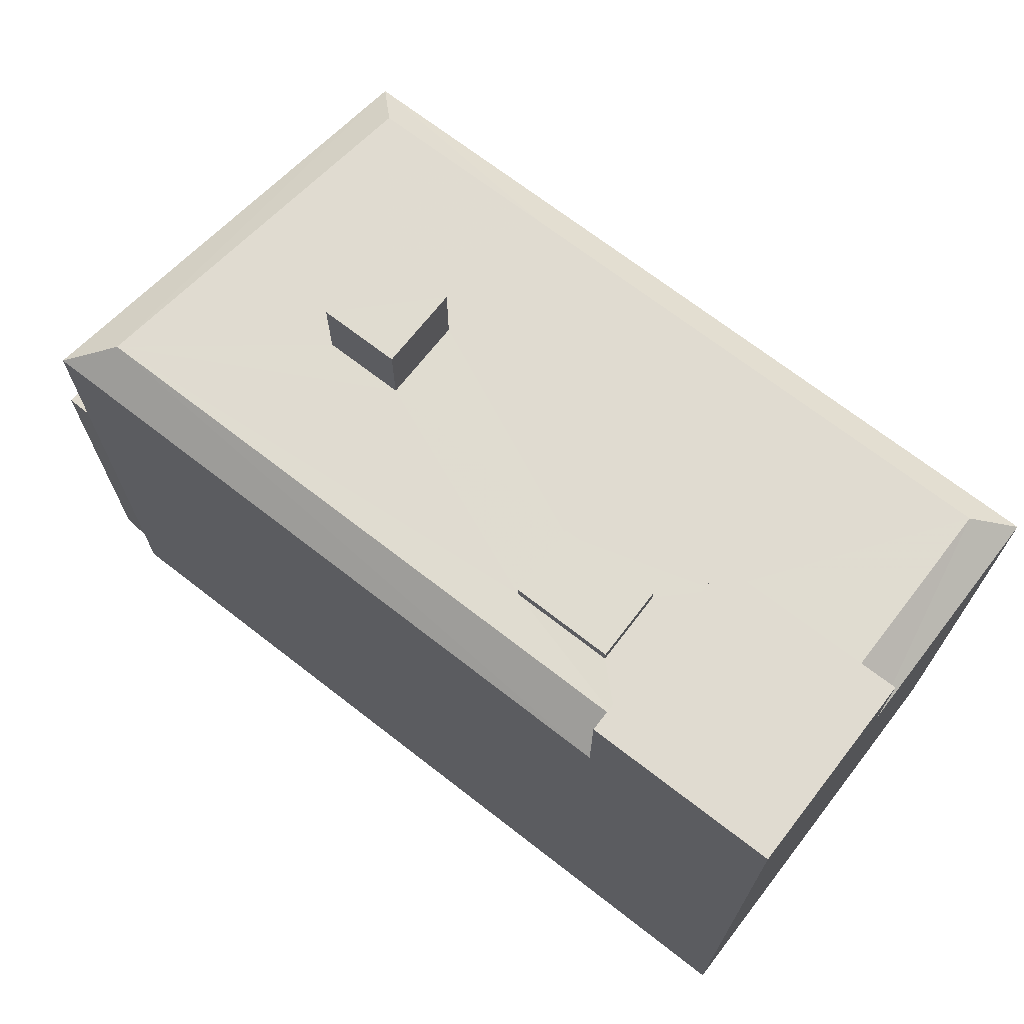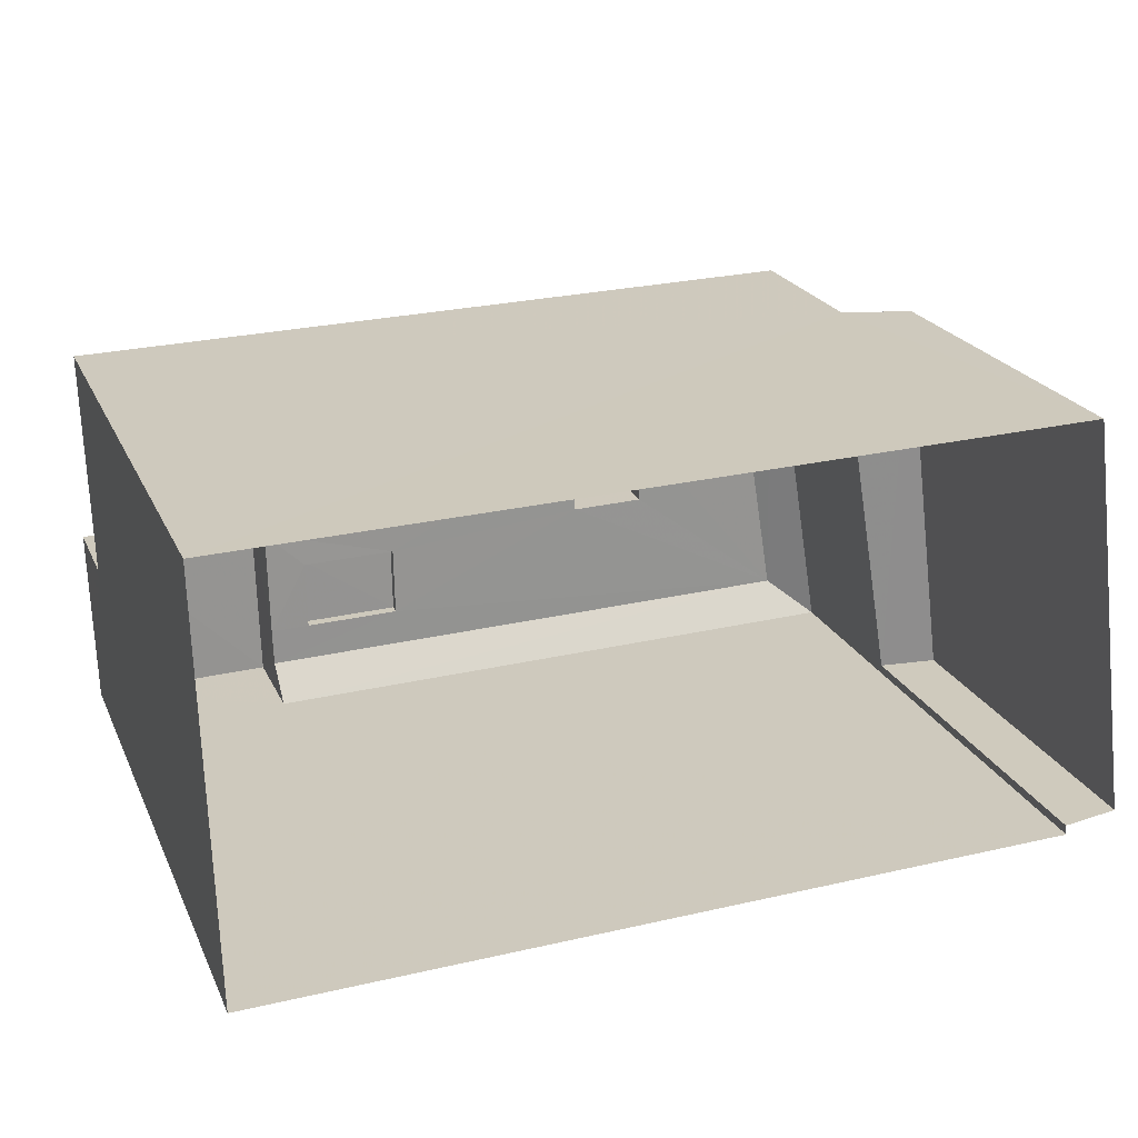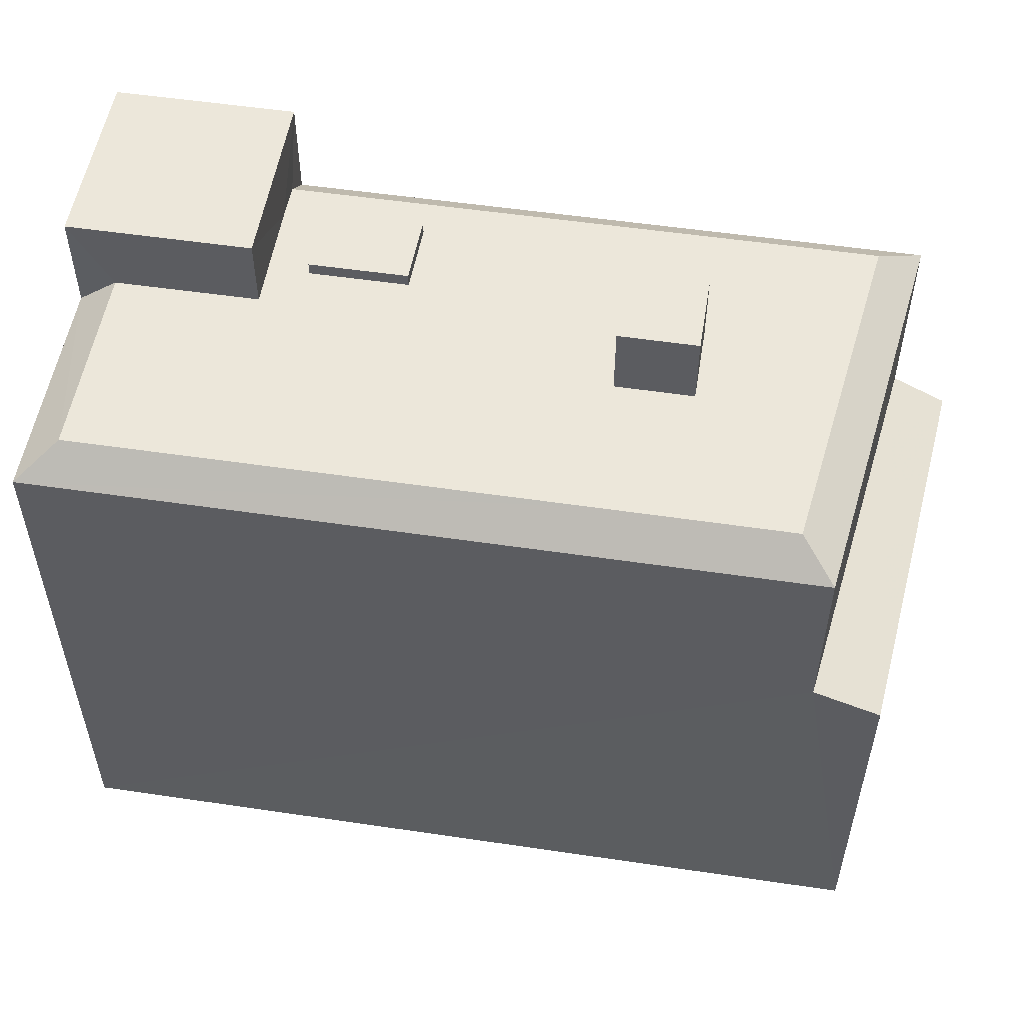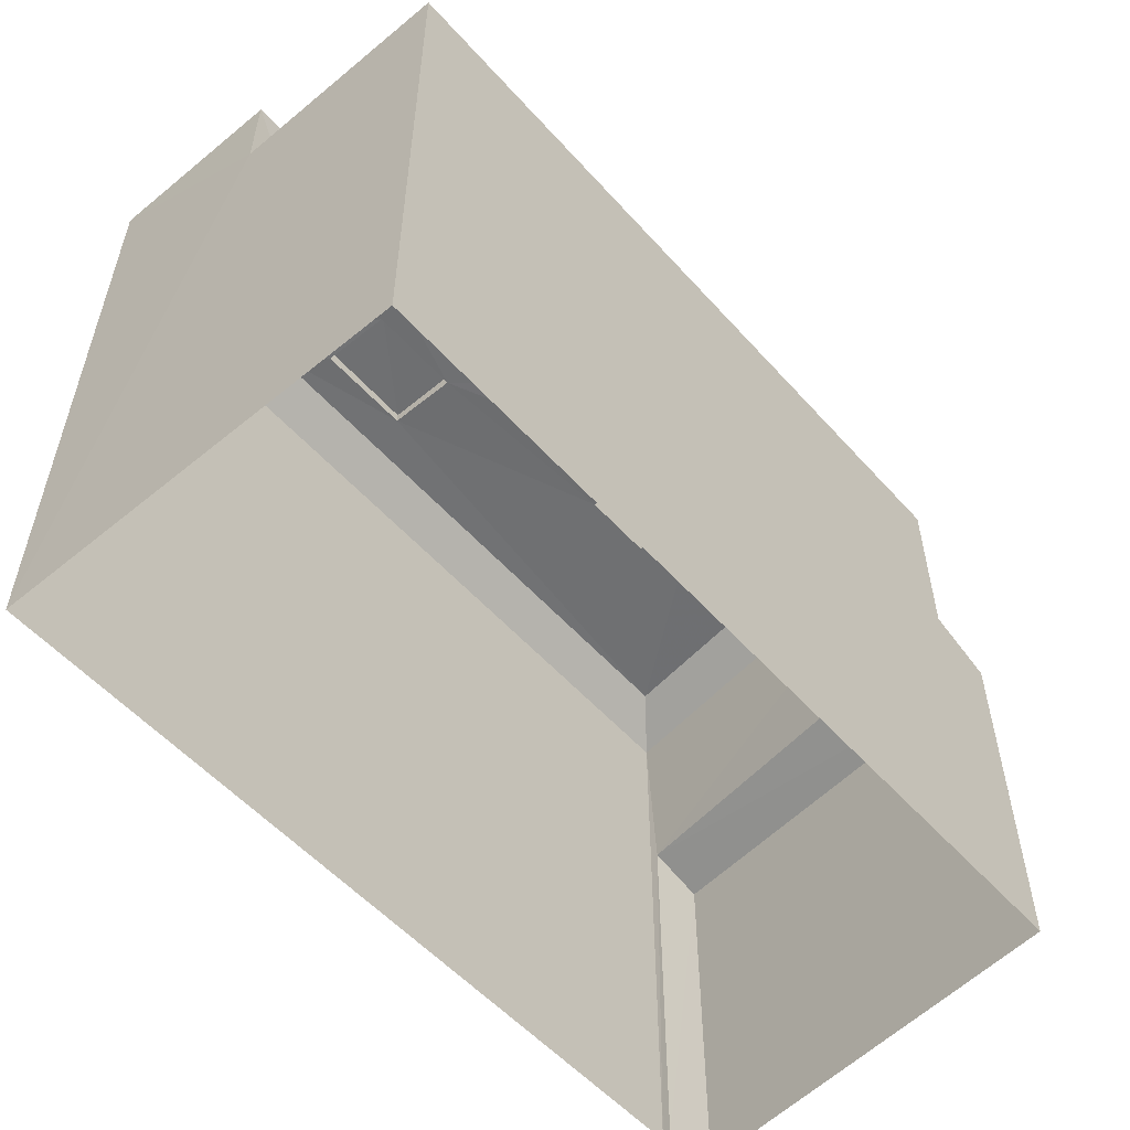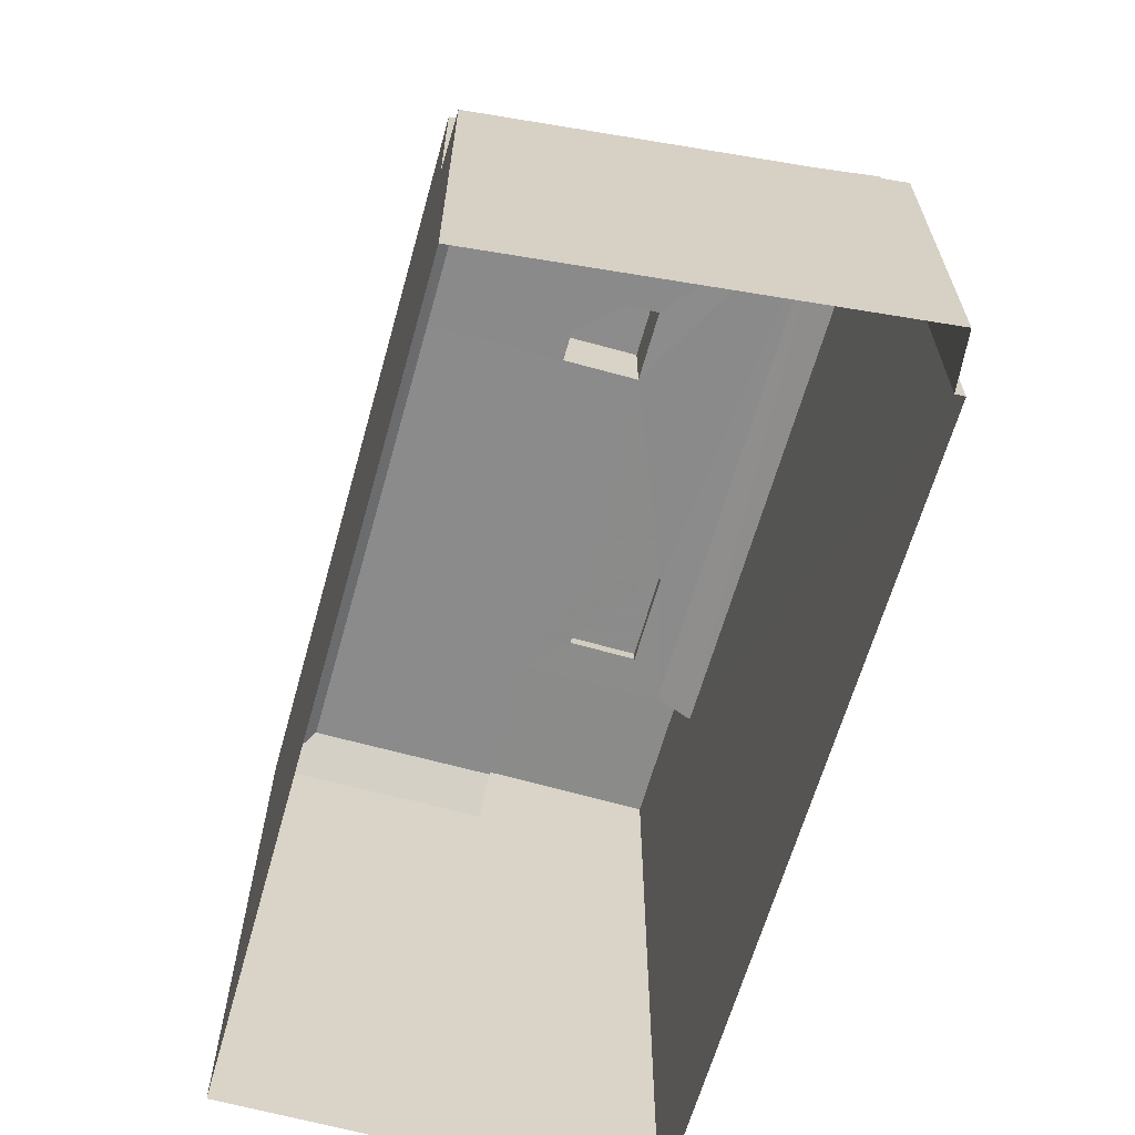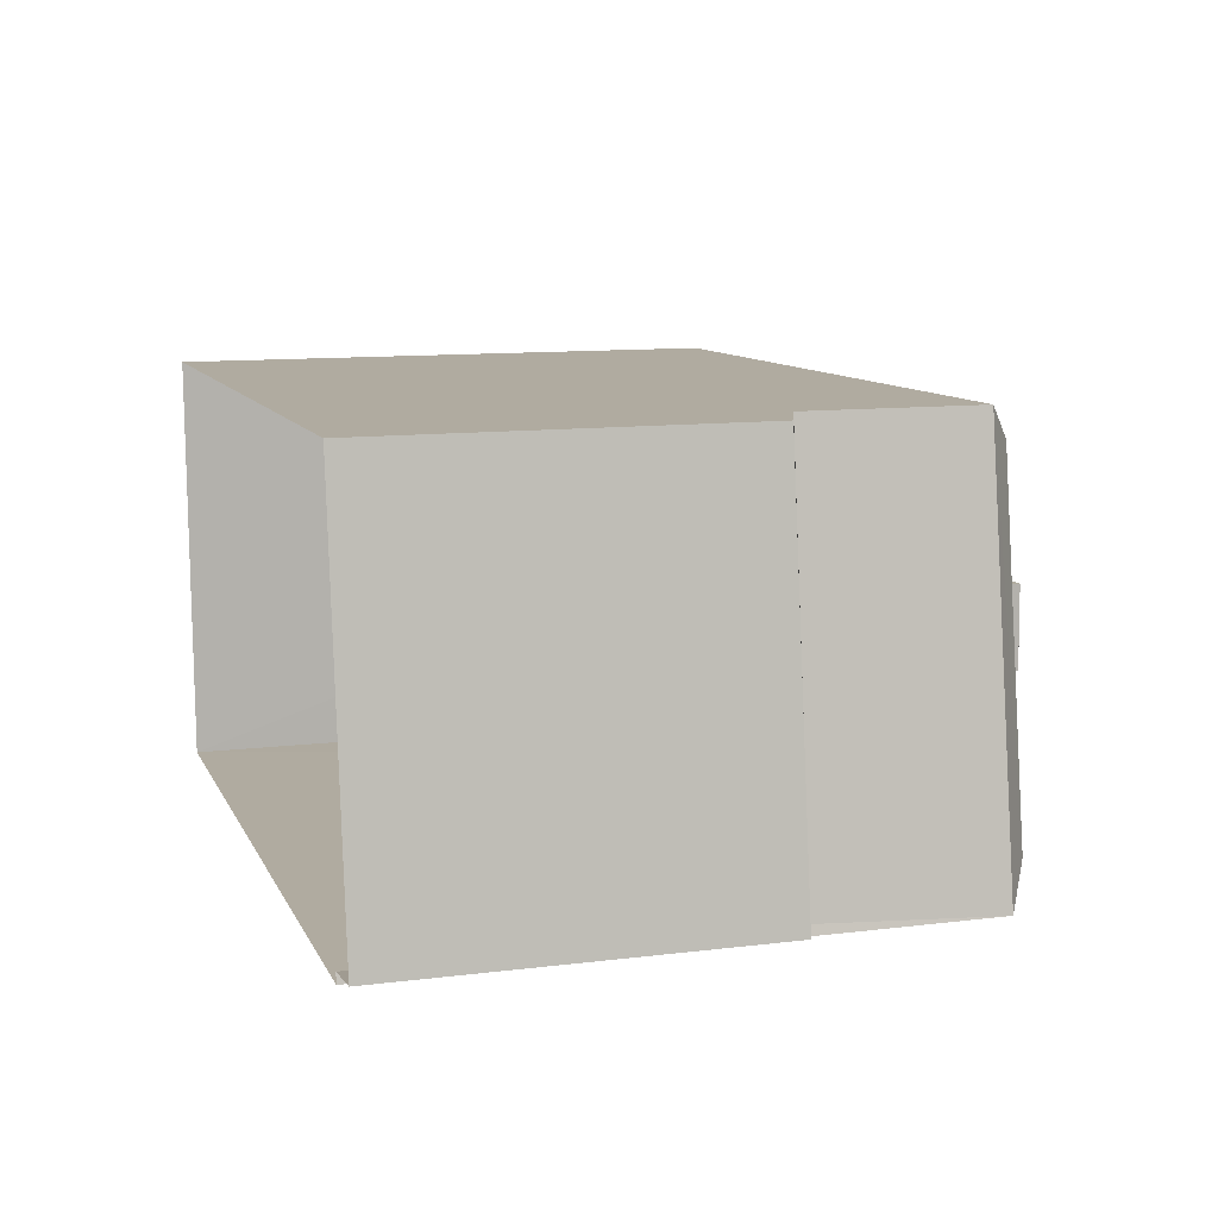
<metadata>
{"format":"obj","ext":"obj","renderer":"f3d","projection":"perspective","resolution":1024,"background":"white","views":[{"elev":69.9,"azim":36.4,"up":"+Z"},{"elev":22.4,"azim":160.2,"up":"+Y"},{"elev":53.3,"azim":-172.4,"up":"+Z"},{"elev":-54.8,"azim":129.5,"up":"+Z"},{"elev":-63.8,"azim":-107.2,"up":"+Z"},{"elev":11.2,"azim":-106.8,"up":"+Y"}]}
</metadata>
<code>
v -3.729e+05 -1.046e+05 26.3
v -3.729e+05 -1.046e+05 26.3
v -3.729e+05 -1.046e+05 26.3
v -3.729e+05 -1.046e+05 26.3
v -3.729e+05 -1.046e+05 26.3
v -3.729e+05 -1.046e+05 26.3
v -3.729e+05 -1.046e+05 36.89
v -3.729e+05 -1.046e+05 36.32
v -3.729e+05 -1.046e+05 36.32
v -3.729e+05 -1.046e+05 37
v -3.729e+05 -1.046e+05 44.53
v -3.729e+05 -1.046e+05 44.53
v -3.729e+05 -1.046e+05 44.54
v -3.729e+05 -1.046e+05 44.54
v -3.729e+05 -1.046e+05 44.53
v -3.729e+05 -1.046e+05 44.53
v -3.729e+05 -1.046e+05 44.53
v -3.729e+05 -1.046e+05 44.53
v -3.729e+05 -1.046e+05 41.79
v -3.729e+05 -1.046e+05 41.79
v -3.729e+05 -1.046e+05 42.59
v -3.729e+05 -1.046e+05 42.58
v -3.729e+05 -1.046e+05 41.79
v -3.729e+05 -1.046e+05 42.59
v -3.729e+05 -1.046e+05 42.58
v -3.729e+05 -1.046e+05 41.79
v -3.729e+05 -1.046e+05 42.58
v -3.729e+05 -1.046e+05 42.92
v -3.729e+05 -1.046e+05 42.92
v -3.729e+05 -1.046e+05 42.93
v -3.729e+05 -1.046e+05 42.93
v -3.729e+05 -1.046e+05 41.79
v -3.729e+05 -1.046e+05 42.58
v -3.729e+05 -1.046e+05 42.59
v -3.729e+05 -1.046e+05 42.58
v -3.729e+05 -1.046e+05 42.59
v -3.729e+05 -1.046e+05 42.59
v -3.729e+05 -1.046e+05 42.58
v -3.729e+05 -1.046e+05 42.58
v -3.729e+05 -1.046e+05 42.58
v -3.729e+05 -1.046e+05 42.58
v -3.729e+05 -1.046e+05 42.58
v -3.729e+05 -1.046e+05 42.58
f 1 2 3
f 2 4 3
f 3 5 6
f 3 4 5
f 7 8 9
f 7 10 8
f 11 12 13
f 14 11 13
f 15 16 17
f 18 15 17
f 19 20 21
f 22 19 21
f 23 21 20
f 23 24 21
f 22 25 19
f 25 26 19
f 25 27 26
f 28 29 30
f 31 28 30
f 32 26 27
f 33 32 27
f 34 21 24
f 35 22 21
f 24 36 37
f 33 27 38
f 27 25 38
f 22 35 25
f 38 39 36
f 34 24 37
f 21 34 40
f 21 41 35
f 36 39 37
f 25 42 38
f 25 35 43
f 38 42 39
f 34 42 40
f 21 40 41
f 43 42 25
f 43 40 42
f 19 26 10
f 26 4 10
f 10 2 8
f 10 4 2
f 42 30 29
f 42 34 30
f 36 12 38
f 23 13 24
f 24 13 36
f 36 13 12
f 3 6 7
f 6 20 7
f 7 19 10
f 7 20 19
f 39 28 31
f 37 39 31
f 37 31 30
f 34 37 30
f 4 32 5
f 5 32 14
f 4 26 32
f 14 32 11
f 35 17 16
f 35 41 17
f 40 18 17
f 41 40 17
f 43 16 15
f 43 35 16
f 43 15 18
f 40 43 18
f 11 33 12
f 12 33 38
f 32 33 11
f 3 9 1
f 3 7 9
f 20 6 23
f 6 5 23
f 23 14 13
f 23 5 14
f 39 29 28
f 39 42 29
f 9 2 1
f 9 8 2

</code>
